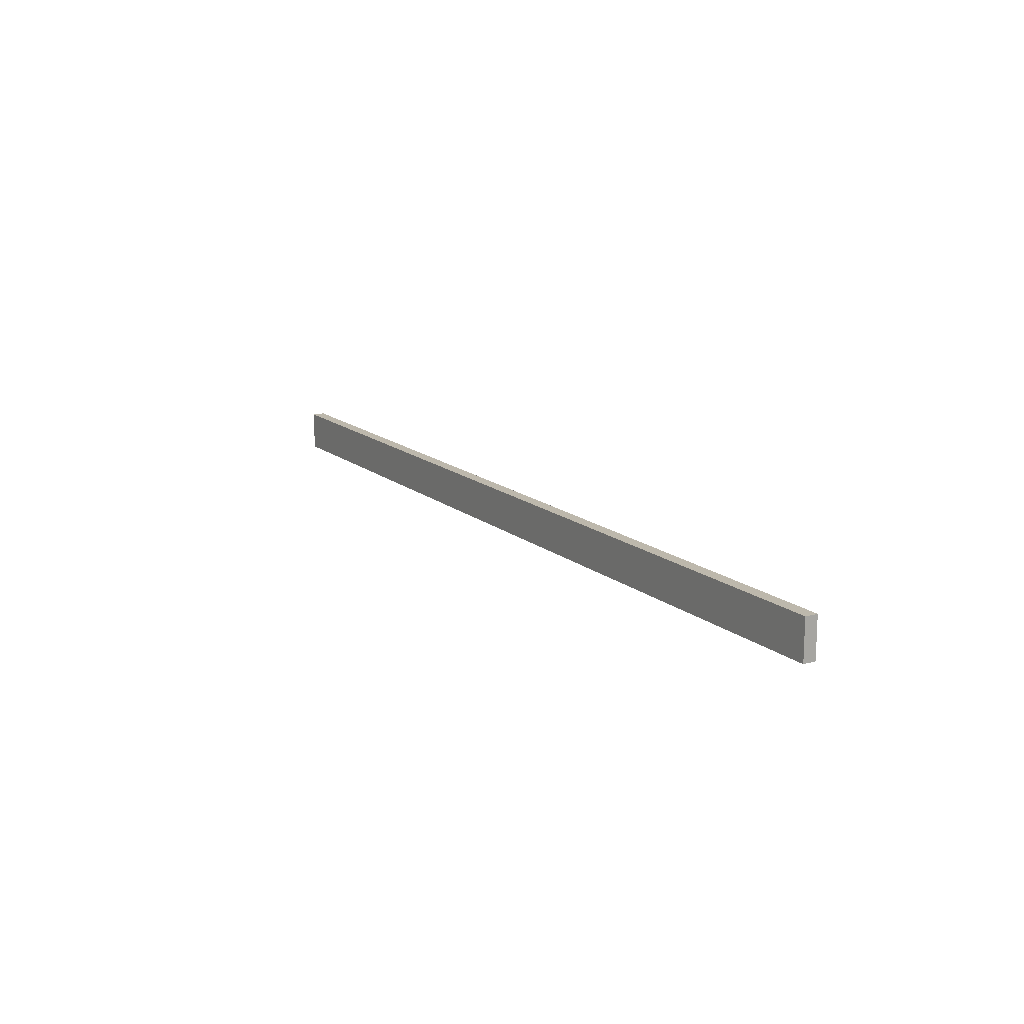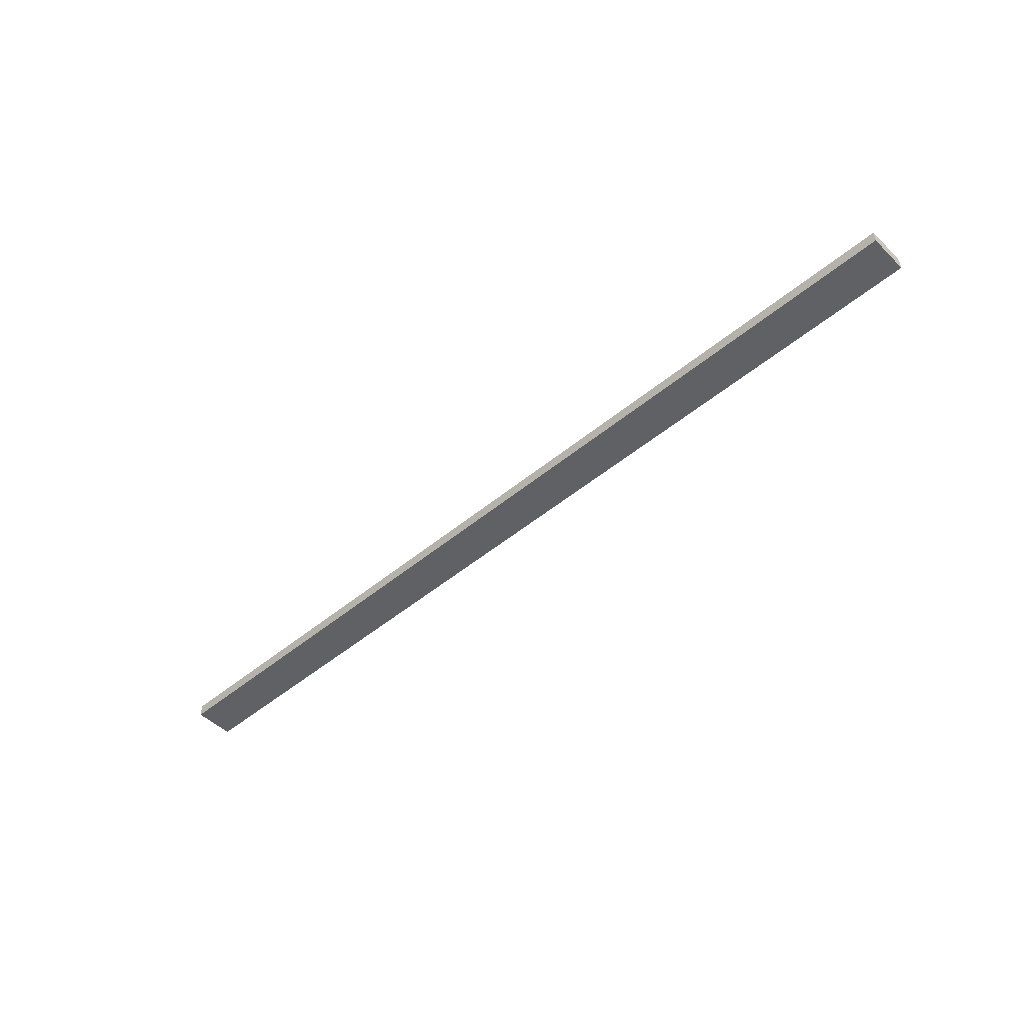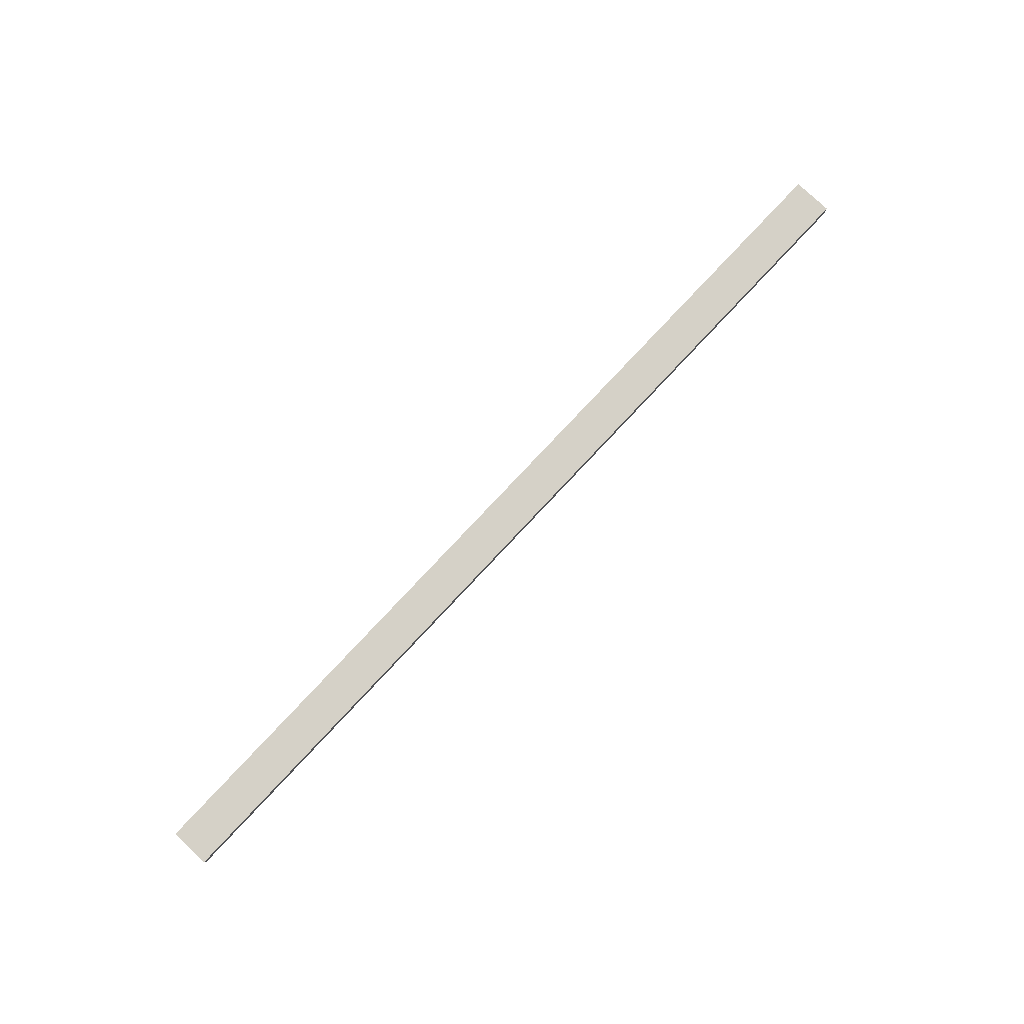
<metadata>
{"format":"obj","ext":"obj","renderer":"f3d","projection":"perspective","resolution":1024,"background":"white","views":[{"elev":14.7,"azim":-120.8,"up":"+Y"},{"elev":-48.6,"azim":42.9,"up":"+Z"},{"elev":79.3,"azim":-46.8,"up":"+Z"}]}
</metadata>
<code>
o instance_0.003_ID175
v -0.5636 -0.08664 0.3332
v -0.5636 -0.1352 0.3332
v -0.5636 -0.08664 0.3178
v -0.5636 -0.1352 0.3178
v -0.5636 -0.08664 0.3178
v -0.5636 -0.1352 0.3178
v -0.5636 -0.1352 0.3332
v -0.5636 -0.08664 0.3332
v 0.5637 -0.1352 0.3332
v -0.5636 -0.1352 0.3332
v 0.5637 -0.08664 0.3332
v -0.5636 -0.08664 0.3332
v 0.5637 -0.08664 0.3332
v -0.5636 -0.08664 0.3332
v -0.5636 -0.1352 0.3332
v 0.5637 -0.1352 0.3332
v -0.5636 -0.1352 0.3178
v -0.5636 -0.1352 0.3332
v 0.5637 -0.1352 0.3178
v 0.5637 -0.1352 0.3332
v 0.5637 -0.1352 0.3178
v 0.5637 -0.1352 0.3332
v -0.5636 -0.1352 0.3332
v -0.5636 -0.1352 0.3178
v 0.5637 -0.08664 0.3178
v -0.5636 -0.08664 0.3178
v 0.5637 -0.1352 0.3178
v -0.5636 -0.1352 0.3178
v 0.5637 -0.1352 0.3178
v -0.5636 -0.1352 0.3178
v -0.5636 -0.08664 0.3178
v 0.5637 -0.08664 0.3178
v 0.5637 -0.08664 0.3178
v 0.5637 -0.08664 0.3332
v -0.5636 -0.08664 0.3178
v -0.5636 -0.08664 0.3332
v -0.5636 -0.08664 0.3178
v -0.5636 -0.08664 0.3332
v 0.5637 -0.08664 0.3332
v 0.5637 -0.08664 0.3178
v 0.5637 -0.08664 0.3178
v 0.5637 -0.1352 0.3178
v 0.5637 -0.08664 0.3332
v 0.5637 -0.1352 0.3332
v 0.5637 -0.08664 0.3332
v 0.5637 -0.1352 0.3332
v 0.5637 -0.1352 0.3178
v 0.5637 -0.08664 0.3178
f 1 2 3
f 4 3 2
f 5 6 7
f 7 8 5
f 9 10 11
f 12 11 10
f 13 14 15
f 15 16 13
f 17 18 19
f 20 19 18
f 21 22 23
f 23 24 21
f 25 26 27
f 28 27 26
f 29 30 31
f 31 32 29
f 33 34 35
f 36 35 34
f 37 38 39
f 39 40 37
f 41 42 43
f 44 43 42
f 45 46 47
f 47 48 45

</code>
